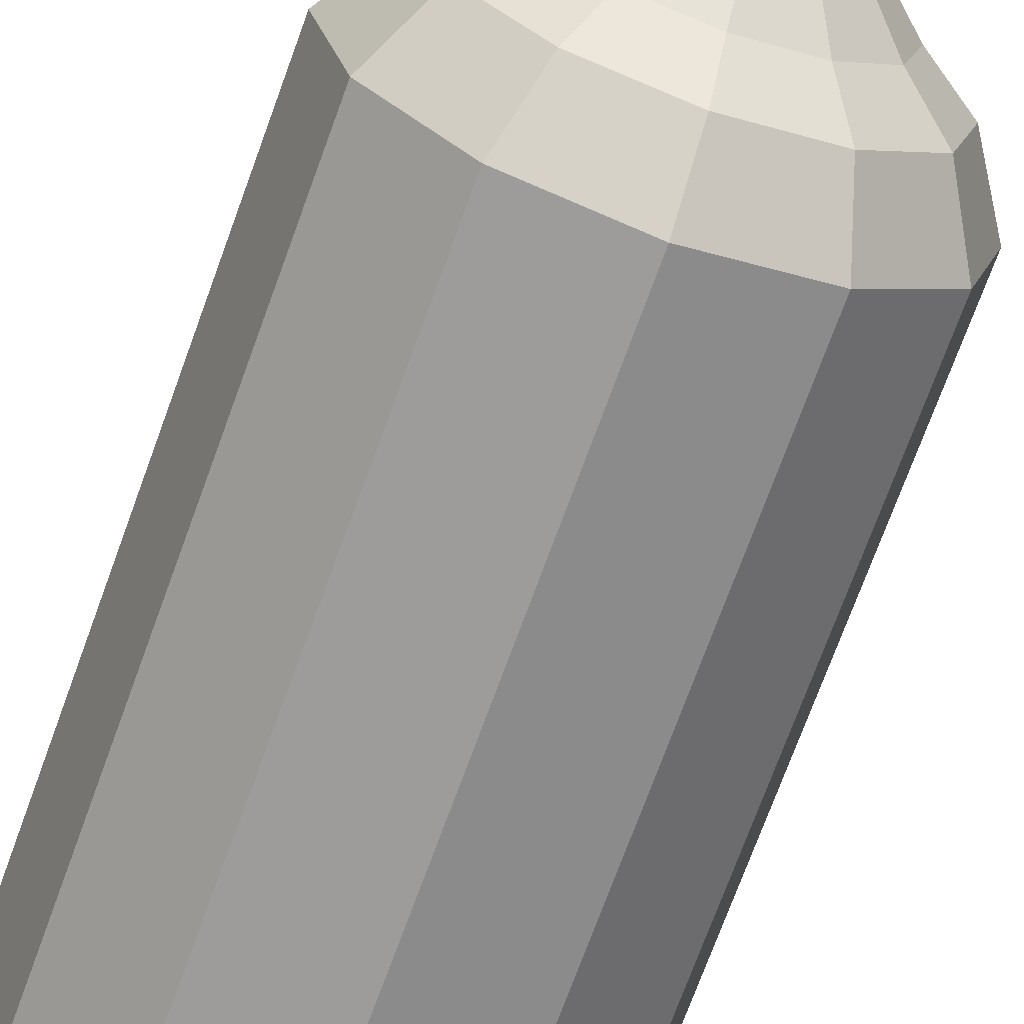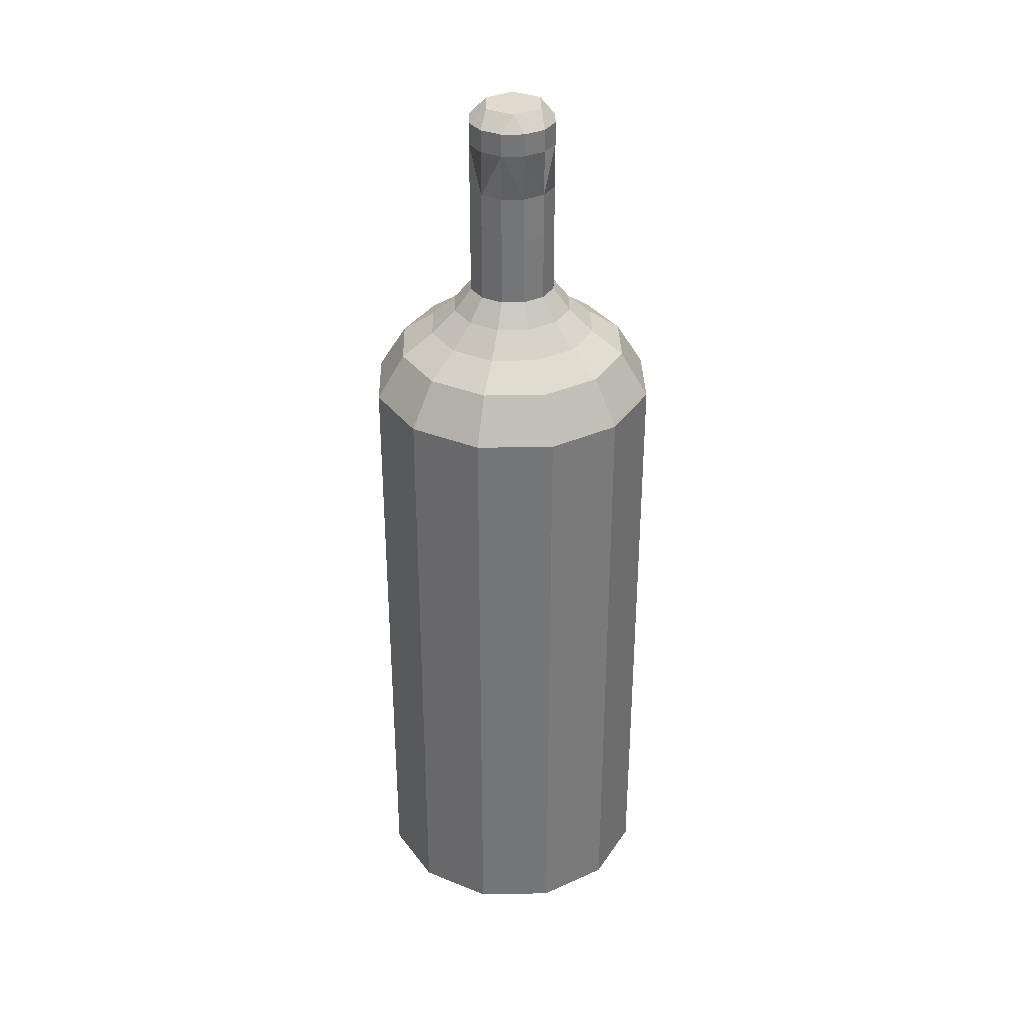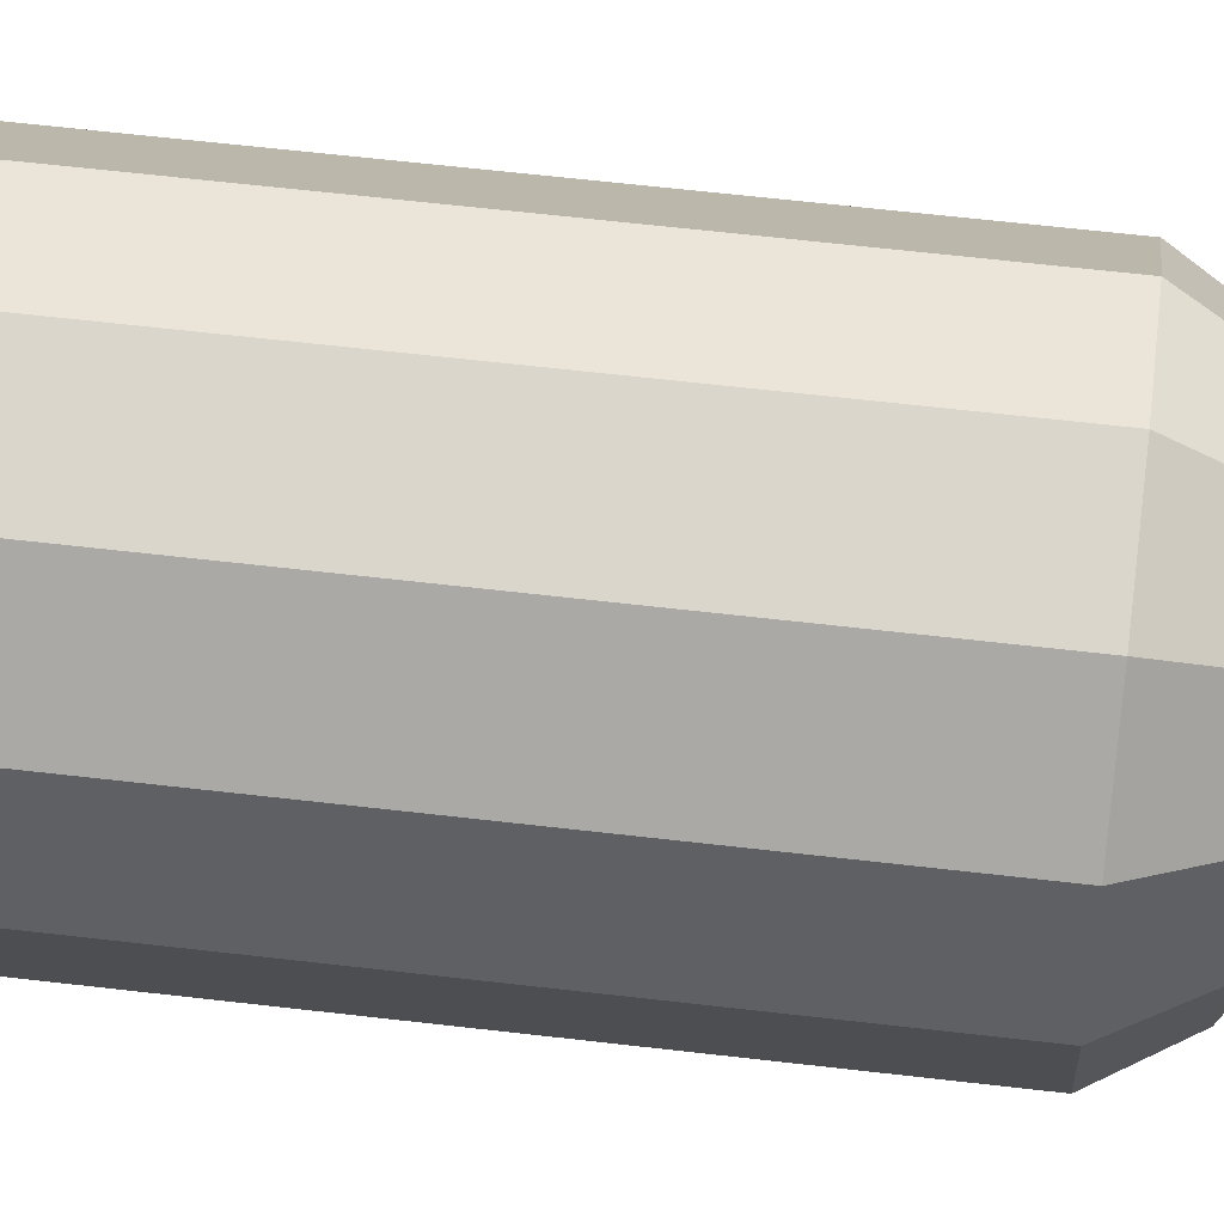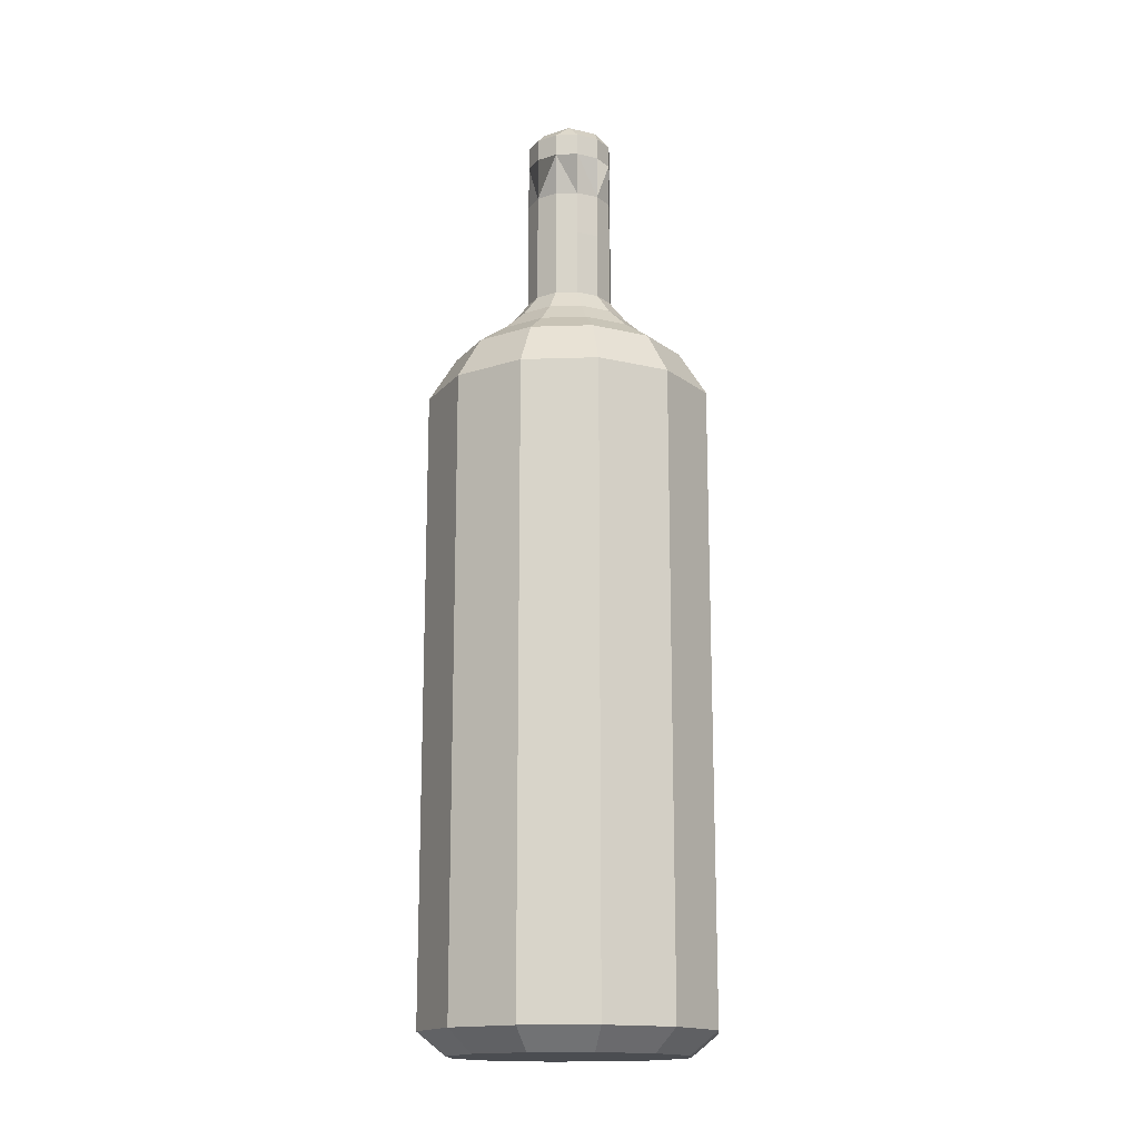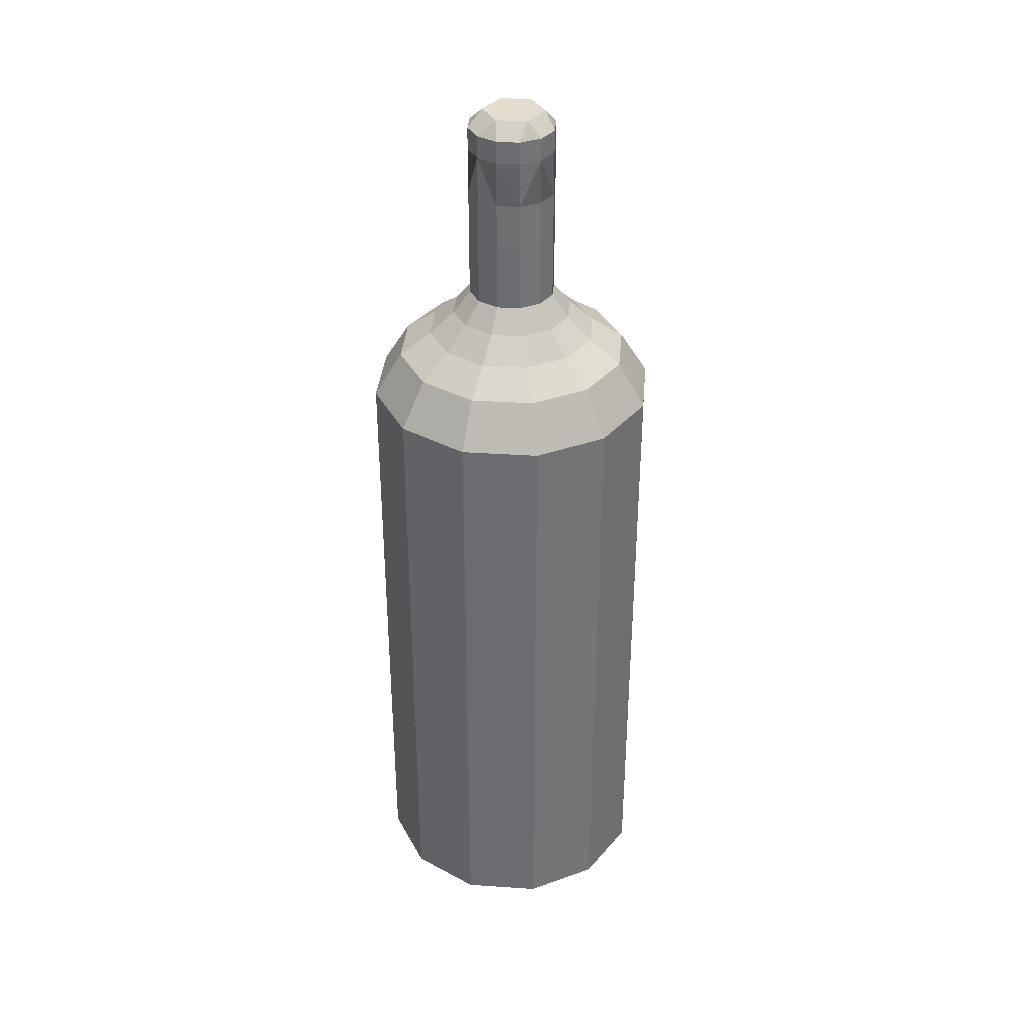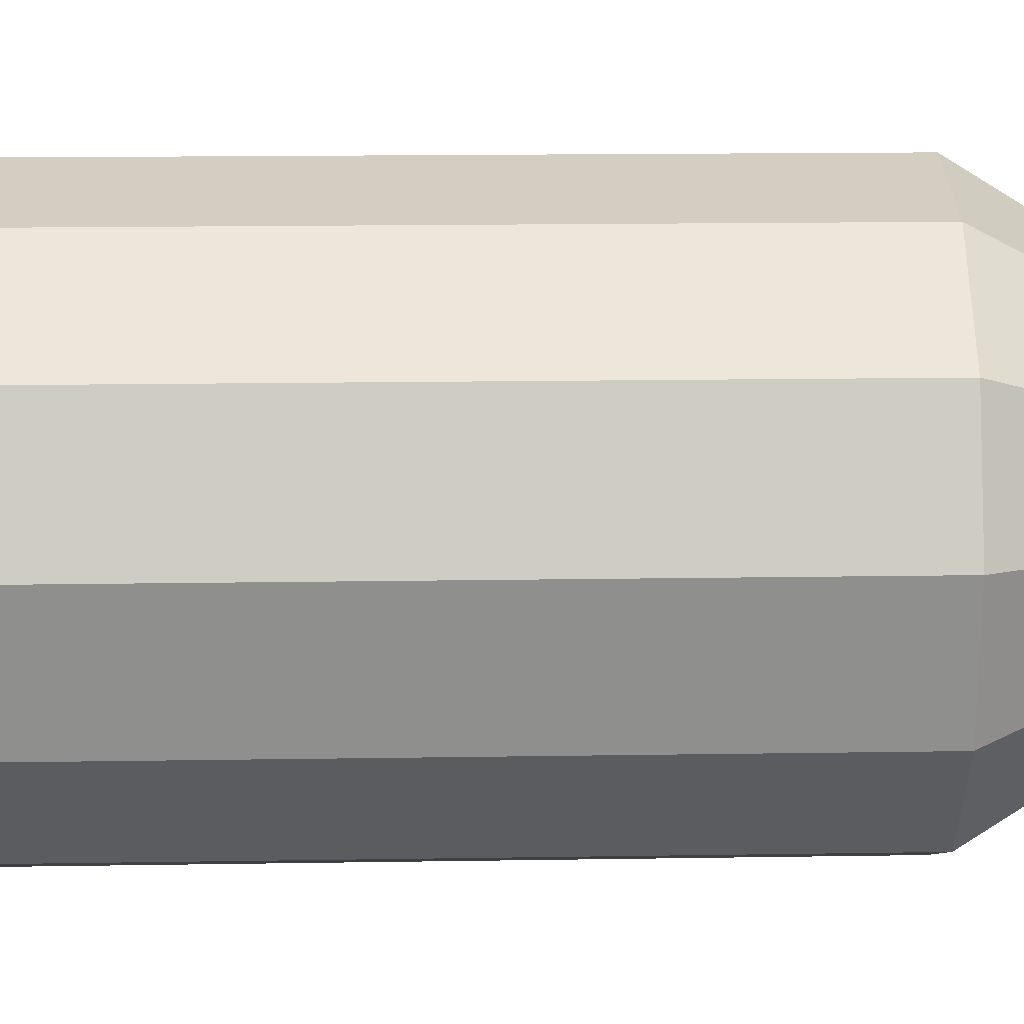
<metadata>
{"format":"obj","ext":"obj","renderer":"f3d","projection":"perspective","resolution":1024,"background":"white","views":[{"elev":-69.0,"azim":160.4,"up":"+Z"},{"elev":33.7,"azim":163.7,"up":"+Y"},{"elev":58.6,"azim":97.0,"up":"+Z"},{"elev":-15.9,"azim":168.9,"up":"+Y"},{"elev":35.6,"azim":-160.0,"up":"+Y"},{"elev":10.1,"azim":87.0,"up":"+Z"}]}
</metadata>
<code>
v -0.065 -0.1133 0
v -0.05629 -0.1133 0.0325
v -0.05629 -0.2033 0.0325
v -0.065 -0.2033 0
v -0.0325 -0.1133 0.05629
v -0.0325 -0.2033 0.05629
v 2.98e-08 -0.1133 0.065
v 2.98e-08 -0.2033 0.065
v 0.0325 -0.1133 0.05629
v 0.0325 -0.2033 0.05629
v 0.05629 -0.1133 0.0325
v 0.05629 -0.2033 0.0325
v 0.065 -0.1133 0
v 0.065 -0.2033 0
v 0.05629 -0.1133 -0.0325
v 0.05629 -0.2033 -0.0325
v 0.0325 -0.1133 -0.05629
v 0.0325 -0.2033 -0.05629
v 2.98e-08 -0.1133 -0.065
v 2.98e-08 -0.2033 -0.065
v -0.0325 -0.1133 -0.05629
v -0.0325 -0.2033 -0.05629
v -0.05629 -0.1133 -0.0325
v -0.05629 -0.2033 -0.0325
v -0.0325 -0.04333 -0.05629
v -0.05629 -0.04333 -0.0325
v -0.0456 -0.2133 0.02632
v -0.05265 -0.2133 -5.96e-08
v -0.02632 -0.2133 0.0456
v 0 -0.2133 0.05265
v 0.02633 -0.2133 0.0456
v 0.0456 -0.2133 0.02632
v 0.05265 -0.2133 -5.96e-08
v 0.0456 -0.2133 -0.02633
v 0.02633 -0.2133 -0.0456
v 0 -0.2133 -0.05265
v -0.02632 -0.2133 -0.0456
v -0.0456 -0.2133 -0.02633
v 2.98e-08 -0.04333 -0.065
v 0.0325 -0.04333 -0.05629
v 0.05629 -0.04333 -0.0325
v 0.065 -0.04333 2.384e-07
v 0.05629 -0.04333 0.0325
v 0.0325 -0.04333 0.05629
v 2.98e-08 -0.04333 0.065
v -0.0325 -0.04333 0.05629
v -0.05629 -0.04333 0.0325
v -0.065 -0.04333 2.384e-07
v -0.0325 0.07667 -0.05629
v -0.05629 0.07667 -0.0325
v 2.98e-08 0.07667 -0.065
v 0.0325 0.07667 -0.05629
v 0.05629 0.07667 -0.0325
v 0.065 0.07667 -1.788e-07
v 0.05629 0.07667 0.0325
v 0.0325 0.07667 0.05629
v 2.98e-08 0.07667 0.065
v -0.0325 0.07667 0.05629
v -0.05629 0.07667 0.0325
v -0.065 0.07667 -1.788e-07
v -0.02633 0.09667 -0.0456
v -0.0456 0.09667 -0.02633
v 2.98e-08 0.09667 -0.05265
v 0.02633 0.09667 -0.0456
v 0.0456 0.09667 -0.02633
v 0.05265 0.09667 -1.192e-07
v 0.0456 0.09667 0.02632
v 0.02633 0.09667 0.0456
v 2.98e-08 0.09667 0.05265
v -0.02632 0.09667 0.0456
v -0.0456 0.09667 0.02632
v -0.05265 0.09667 -1.192e-07
v -0.01919 0.1067 -0.03324
v -0.03324 0.1067 -0.01919
v 0 0.1067 -0.03838
v 0.01919 0.1067 -0.03324
v 0.03324 0.1067 -0.01919
v 0.03838 0.1067 -5.96e-08
v 0.03324 0.1067 0.01919
v 0.01919 0.1067 0.03324
v 0 0.1067 0.03838
v -0.01919 0.1067 0.03324
v -0.03324 0.1067 0.01919
v -0.03838 0.1067 -5.96e-08
v -0.01371 0.1167 -0.02375
v -0.02375 0.1167 -0.01371
v -2.98e-08 0.1167 -0.02742
v 0.01371 0.1167 -0.02375
v 0.02375 0.1167 -0.01371
v 0.02742 0.1167 0
v 0.02375 0.1167 0.01371
v 0.01371 0.1167 0.02375
v -2.98e-08 0.1167 0.02742
v -0.01371 0.1167 0.02375
v -0.02375 0.1167 0.01371
v -0.02742 0.1167 0
v -0.009797 0.1267 -0.01697
v -0.01697 0.1267 -0.009797
v -2.98e-08 0.1267 -0.01959
v 0.009797 0.1267 -0.01697
v 0.01697 0.1267 -0.009797
v 0.01959 0.1267 5.96e-08
v 0.01697 0.1267 0.009797
v 0.009797 0.1267 0.01697
v -2.98e-08 0.1267 0.01959
v -0.009797 0.1267 0.01697
v -0.01697 0.1267 0.009797
v -0.01959 0.1267 5.96e-08
v -0.009797 0.1367 -0.01697
v -0.01697 0.1367 -0.009797
v -5.96e-08 0.1367 -0.01959
v 0.009797 0.1367 -0.01697
v 0.01697 0.1367 -0.009797
v 0.01959 0.1367 -2.384e-07
v 0.01697 0.1367 0.009797
v 0.009797 0.1367 0.01697
v -5.96e-08 0.1367 0.01959
v -0.009797 0.1367 0.01697
v -0.01697 0.1367 0.009797
v -0.01959 0.1367 -2.384e-07
v -0.009797 0.1567 -0.01697
v -0.01697 0.1567 -0.009798
v -5.96e-08 0.1567 -0.01959
v 0.009797 0.1567 -0.01697
v 0.01697 0.1567 -0.009798
v 0.01959 0.1567 -5.96e-07
v 0.01697 0.1567 0.009796
v 0.009797 0.1567 0.01697
v -8.941e-08 0.1567 0.01959
v -0.009797 0.1567 0.01697
v -0.01697 0.1567 0.009796
v -0.01959 0.1567 -5.96e-07
v -0.009797 0.1767 -0.01697
v -0.01697 0.1767 -0.009798
v 0.0001644 0.1766 -0.01938
v 0.009797 0.1767 -0.01697
v 0.01697 0.1767 -0.009798
v 0.01959 0.1767 -5.96e-07
v 0.01697 0.1767 0.009796
v 0.009797 0.1767 0.01697
v -1.192e-07 0.1767 0.01959
v -0.009797 0.1767 0.01697
v -0.01697 0.1767 0.009796
v -0.01959 0.1767 -5.96e-07
v -0.01697 0.1967 -0.009798
v -0.009797 0.1967 -0.01697
v -0.009797 0.2067 -0.01697
v -0.01697 0.2067 -0.009798
v -8.941e-08 0.1967 -0.01959
v -1.192e-07 0.2067 -0.01959
v 0.009797 0.1967 -0.01697
v 0.009797 0.2067 -0.01697
v 0.01697 0.1967 -0.009798
v 0.01697 0.2067 -0.009798
v 0.01959 0.1967 -6.557e-07
v 0.01959 0.2067 -1.013e-06
v 0.01697 0.1967 0.009796
v 0.01697 0.2067 0.009796
v 0.009797 0.1967 0.01697
v 0.009797 0.2067 0.01697
v -1.49e-07 0.1967 0.01959
v -1.788e-07 0.2067 0.01959
v -0.009797 0.1967 0.01697
v -0.009797 0.2067 0.01697
v -0.01697 0.1967 0.009796
v -0.01697 0.2067 0.009796
v -0.01959 0.1967 -6.557e-07
v -0.01959 0.2067 -1.013e-06
v -0.01049 0.2133 -0.009302
v 0.00284 0.2133 -0.01287
v 0.0126 0.2133 -0.003117
v 0.009025 0.2133 0.01021
v -0.004302 0.2133 0.01378
v -0.01406 0.2133 0.004025
f 4 3 2 1
f 3 6 5 2
f 6 8 7 5
f 8 10 9 7
f 10 12 11 9
f 12 14 13 11
f 14 16 15 13
f 16 18 17 15
f 18 20 19 17
f 20 22 21 19
f 22 24 23 21
f 24 4 1 23
f 26 25 21 23
f 28 27 3 4
f 27 29 6 3
f 29 30 8 6
f 30 31 10 8
f 31 32 12 10
f 32 33 14 12
f 33 34 16 14
f 34 35 18 16
f 35 36 20 18
f 36 37 22 20
f 37 38 24 22
f 38 28 4 24
f 38 37 36 35 34 33 32 31 30 29 27 28
f 25 39 19 21
f 43 44 9 11
f 44 45 7 9
f 50 49 25 26
f 49 51 39 25
f 51 52 40 39
f 52 53 41 40
f 53 54 42 41
f 54 55 43 42
f 55 56 44 43
f 56 57 45 44
f 57 58 46 45
f 58 59 47 46
f 59 60 48 47
f 60 50 26 48
f 62 61 49 50
f 61 63 51 49
f 63 64 52 51
f 64 65 53 52
f 65 66 54 53
f 66 67 55 54
f 67 68 56 55
f 68 69 57 56
f 69 70 58 57
f 70 71 59 58
f 71 72 60 59
f 72 62 50 60
f 74 73 61 62
f 73 75 63 61
f 75 76 64 63
f 76 77 65 64
f 77 78 66 65
f 78 79 67 66
f 79 80 68 67
f 80 81 69 68
f 81 82 70 69
f 82 83 71 70
f 83 84 72 71
f 84 74 62 72
f 86 85 73 74
f 85 87 75 73
f 87 88 76 75
f 88 89 77 76
f 89 90 78 77
f 90 91 79 78
f 91 92 80 79
f 92 93 81 80
f 93 94 82 81
f 94 95 83 82
f 95 96 84 83
f 96 86 74 84
f 98 97 85 86
f 97 99 87 85
f 99 100 88 87
f 100 101 89 88
f 101 102 90 89
f 102 103 91 90
f 103 104 92 91
f 104 105 93 92
f 105 106 94 93
f 106 107 95 94
f 107 108 96 95
f 108 98 86 96
f 110 109 97 98
f 109 111 99 97
f 111 112 100 99
f 112 113 101 100
f 113 114 102 101
f 114 115 103 102
f 115 116 104 103
f 116 117 105 104
f 117 118 106 105
f 118 119 107 106
f 119 120 108 107
f 120 110 98 108
f 39 40 17 19
f 40 41 15 17
f 41 42 13 15
f 42 43 11 13
f 45 46 5 7
f 46 47 2 5
f 47 48 1 2
f 48 26 23 1
f 122 121 109 110
f 121 123 111 109
f 123 124 112 111
f 124 125 113 112
f 125 126 114 113
f 126 127 115 114
f 127 128 116 115
f 128 129 117 116
f 129 130 118 117
f 130 131 119 118
f 131 132 120 119
f 132 122 110 120
f 134 133 121 122
f 133 135 123 121
f 135 136 124 123
f 136 137 125 124
f 137 138 126 125
f 138 139 127 126
f 139 140 128 127
f 140 141 129 128
f 141 142 130 129
f 142 143 131 130
f 143 144 132 131
f 144 134 122 132
f 148 147 146 145
f 147 150 149 146
f 150 152 151 149
f 152 154 153 151
f 154 156 155 153
f 156 158 157 155
f 158 160 159 157
f 160 162 161 159
f 162 164 163 161
f 164 166 165 163
f 166 168 167 165
f 168 148 145 167
f 169 147 148
f 149 151 135
f 146 149 133
f 145 146 133
f 167 145 144
f 165 167 143
f 163 165 142
f 161 163 141
f 159 161 140
f 157 159 139
f 155 157 138
f 153 155 137
f 151 153 137
f 169 170 150 147
f 170 152 150
f 170 171 154 152
f 171 156 154
f 171 172 158 156
f 172 160 158
f 172 173 162 160
f 173 164 162
f 173 174 166 164
f 174 168 166
f 174 169 148 168
f 174 173 172 171 170 169
f 151 136 135
f 137 136 151
f 149 135 133
f 133 134 145
f 145 134 144
f 167 144 143
f 165 143 142
f 163 142 141
f 161 141 140
f 159 140 139
f 157 139 138
f 155 138 137

</code>
